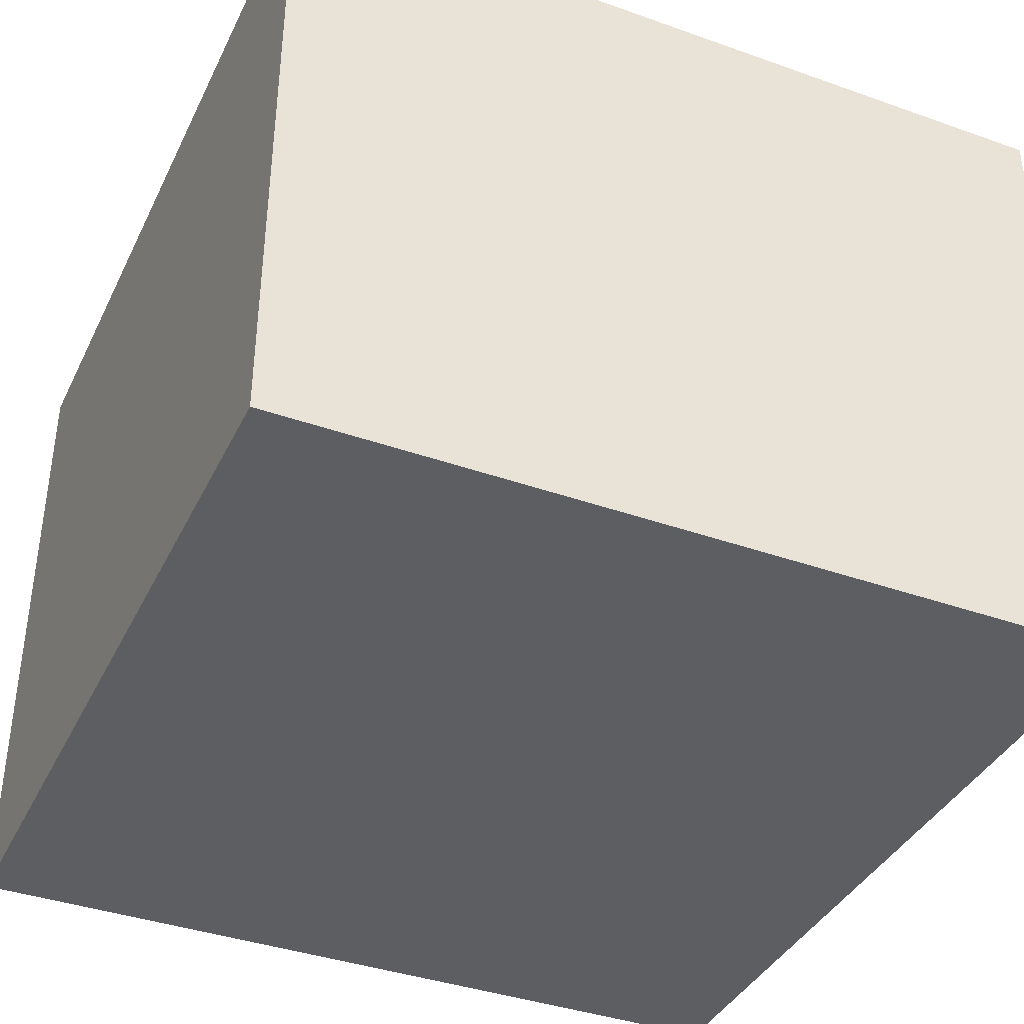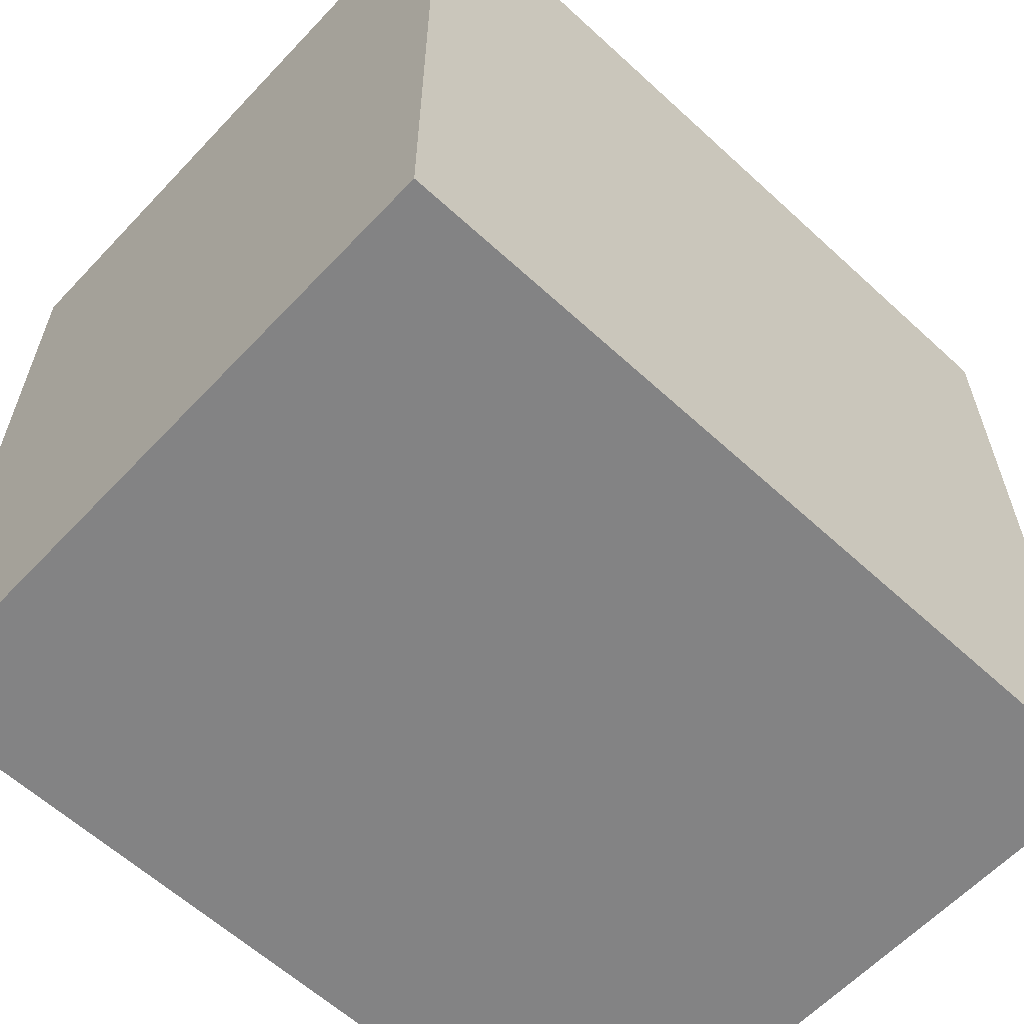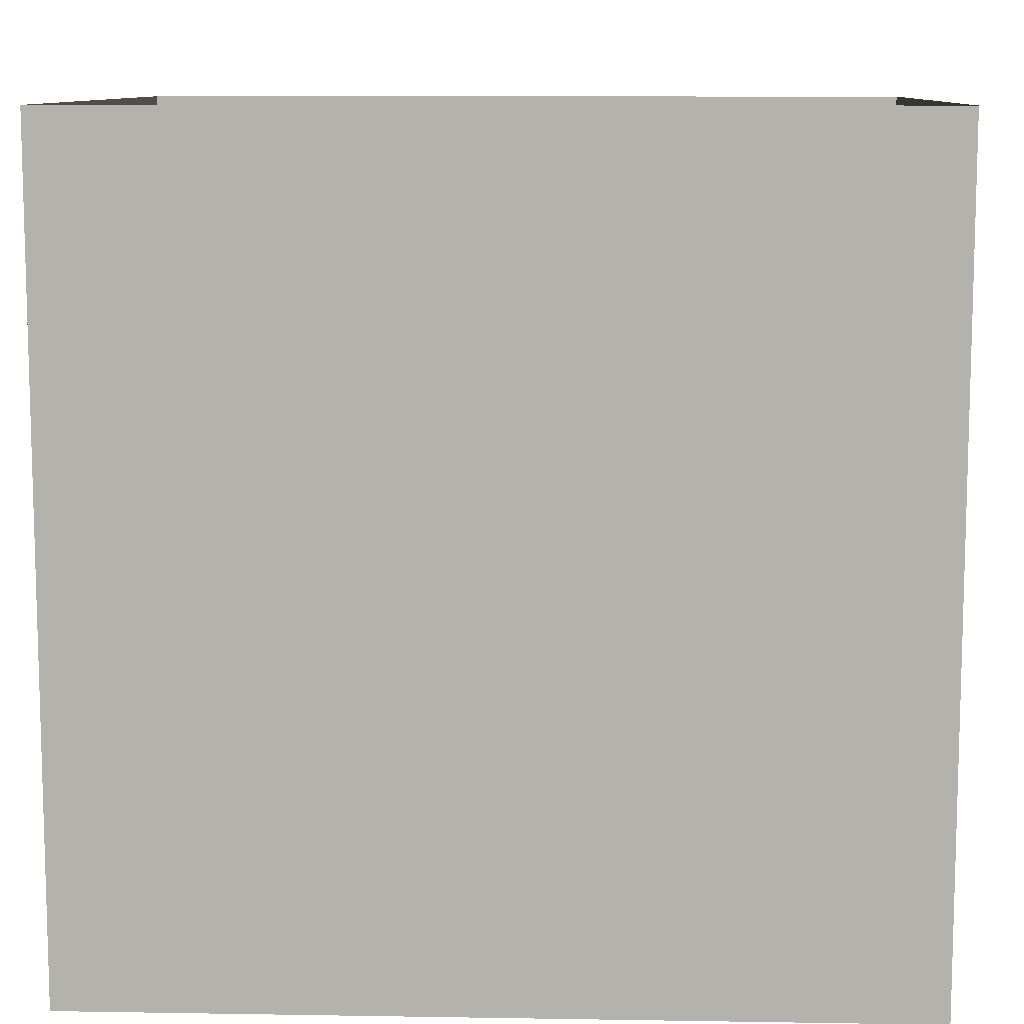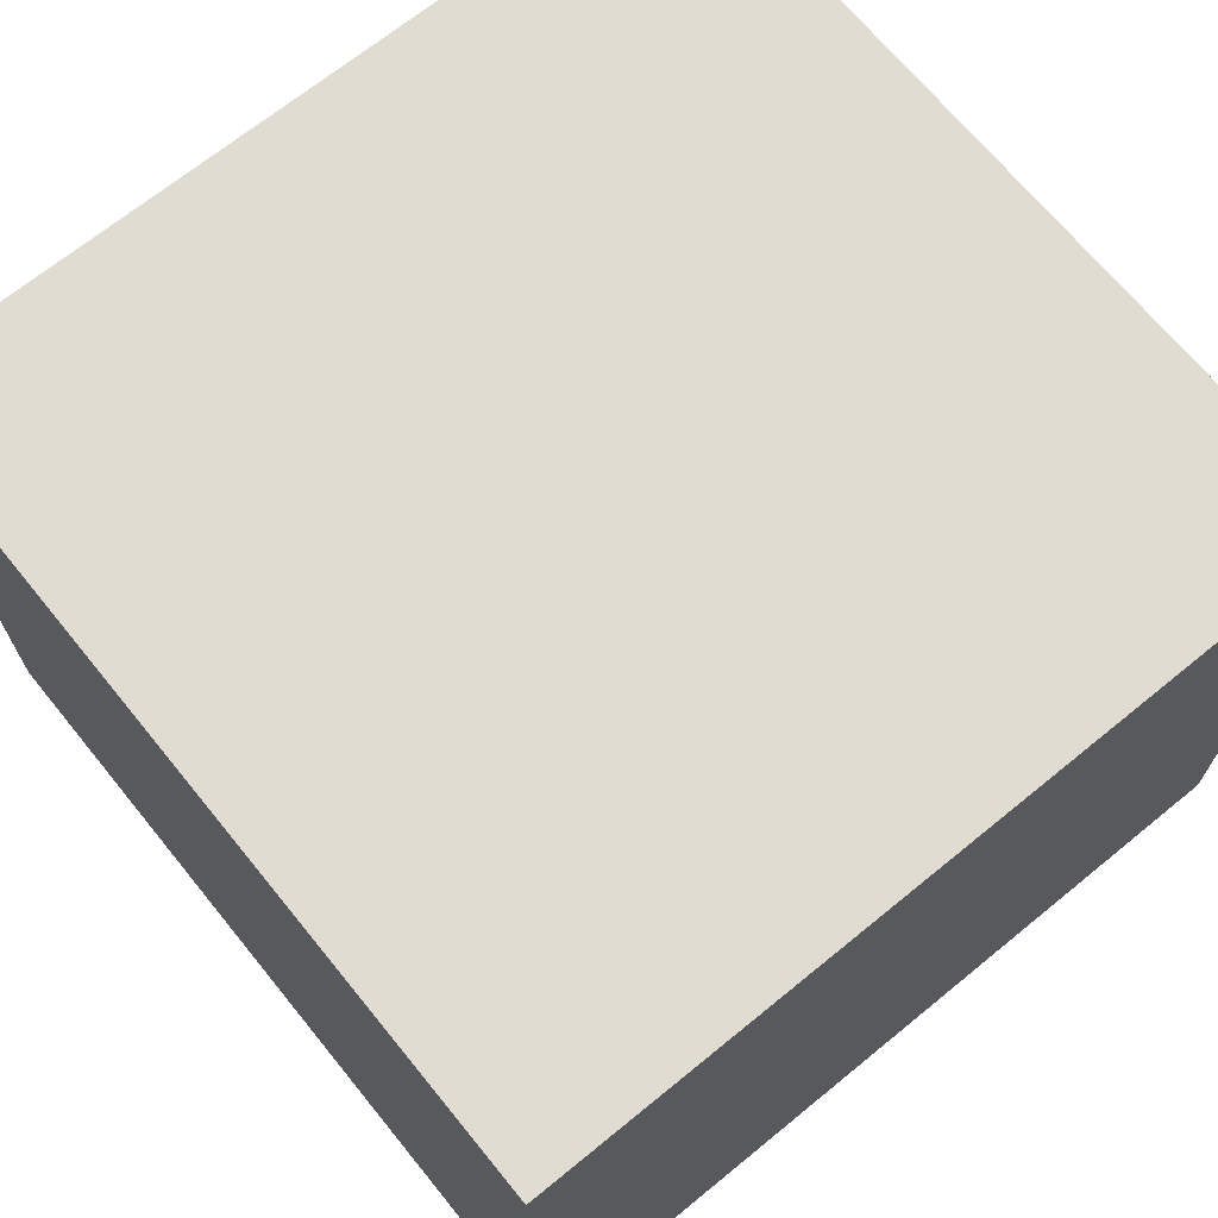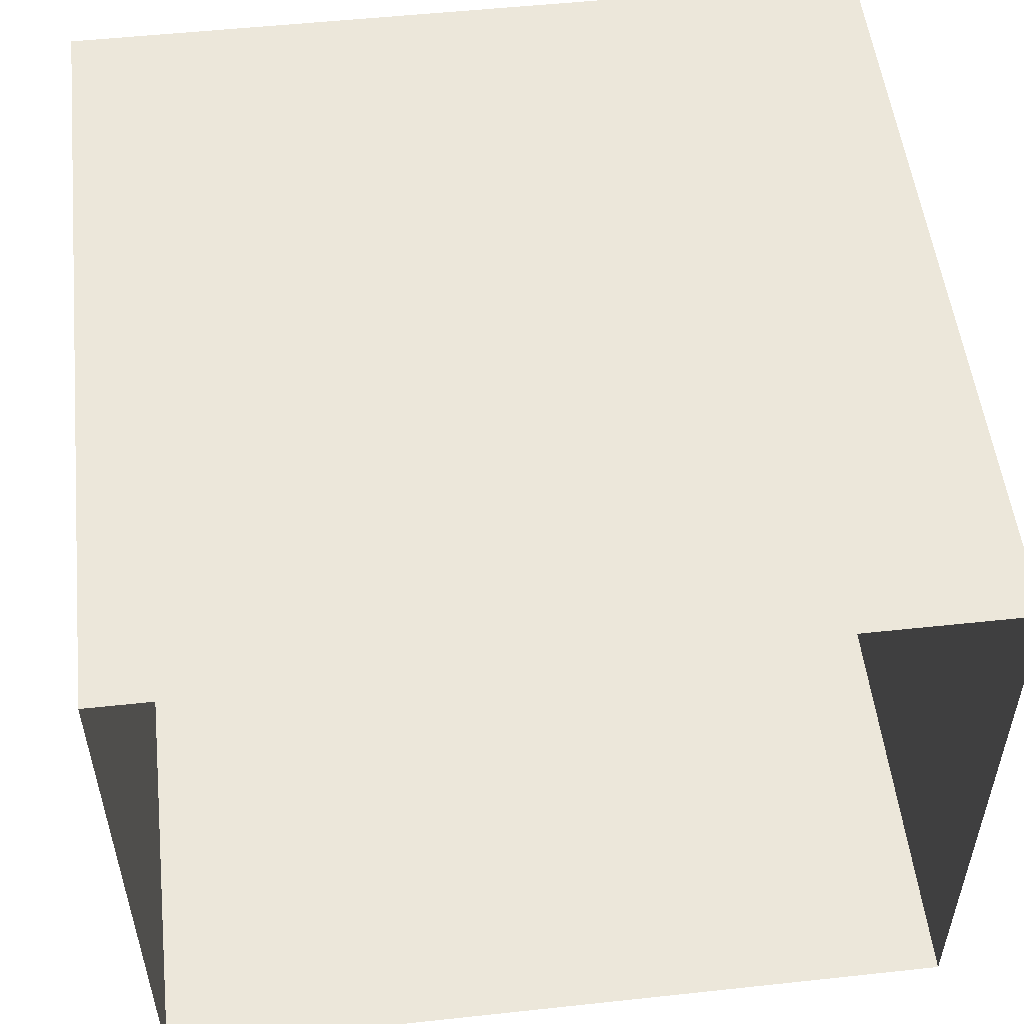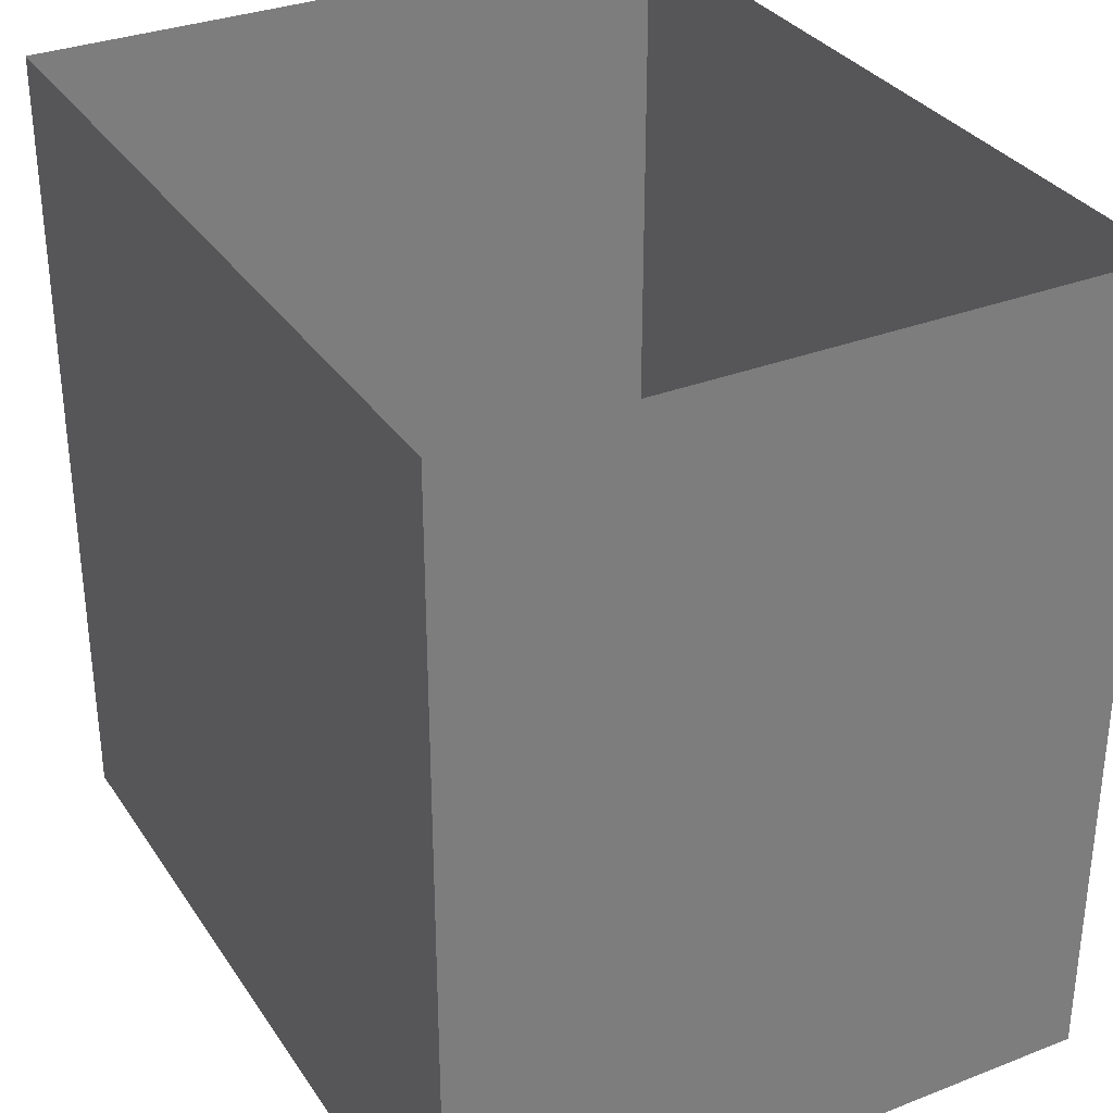
<metadata>
{"format":"obj","ext":"obj","renderer":"f3d","projection":"perspective","resolution":1024,"background":"white","views":[{"elev":-38.8,"azim":-114.0,"up":"+Y"},{"elev":-61.1,"azim":-43.1,"up":"+Z"},{"elev":9.9,"azim":-177.6,"up":"+Z"},{"elev":69.0,"azim":140.8,"up":"+Y"},{"elev":52.8,"azim":-6.6,"up":"+Y"},{"elev":32.5,"azim":-118.4,"up":"+Z"}]}
</metadata>
<code>
o Box
v 10 16 -30
v 10 0 -30
v 10 16 -10
v 10 0 -10
v -10 16 -30
v -10 0 -30
v -10 16 -10
v -10 0 -10
f 3 2 4
f 1 6 2
f 7 1 3
f 5 8 6
f 3 1 2
f 1 5 6
f 7 5 1
f 5 7 8
f 4 6 8
f 4 2 6

</code>
